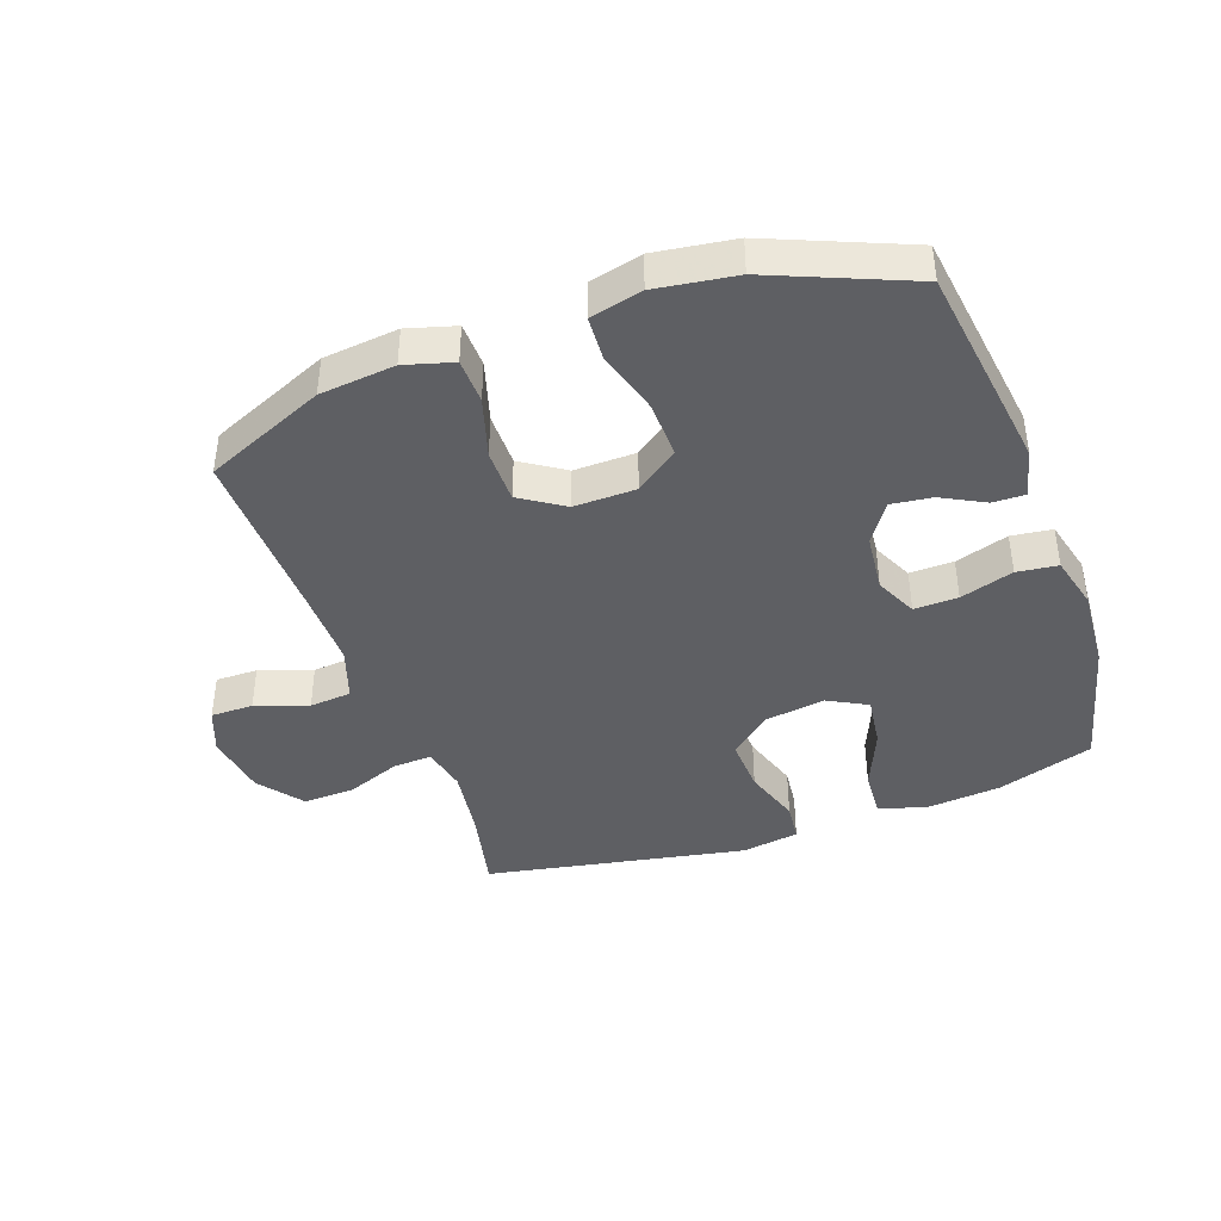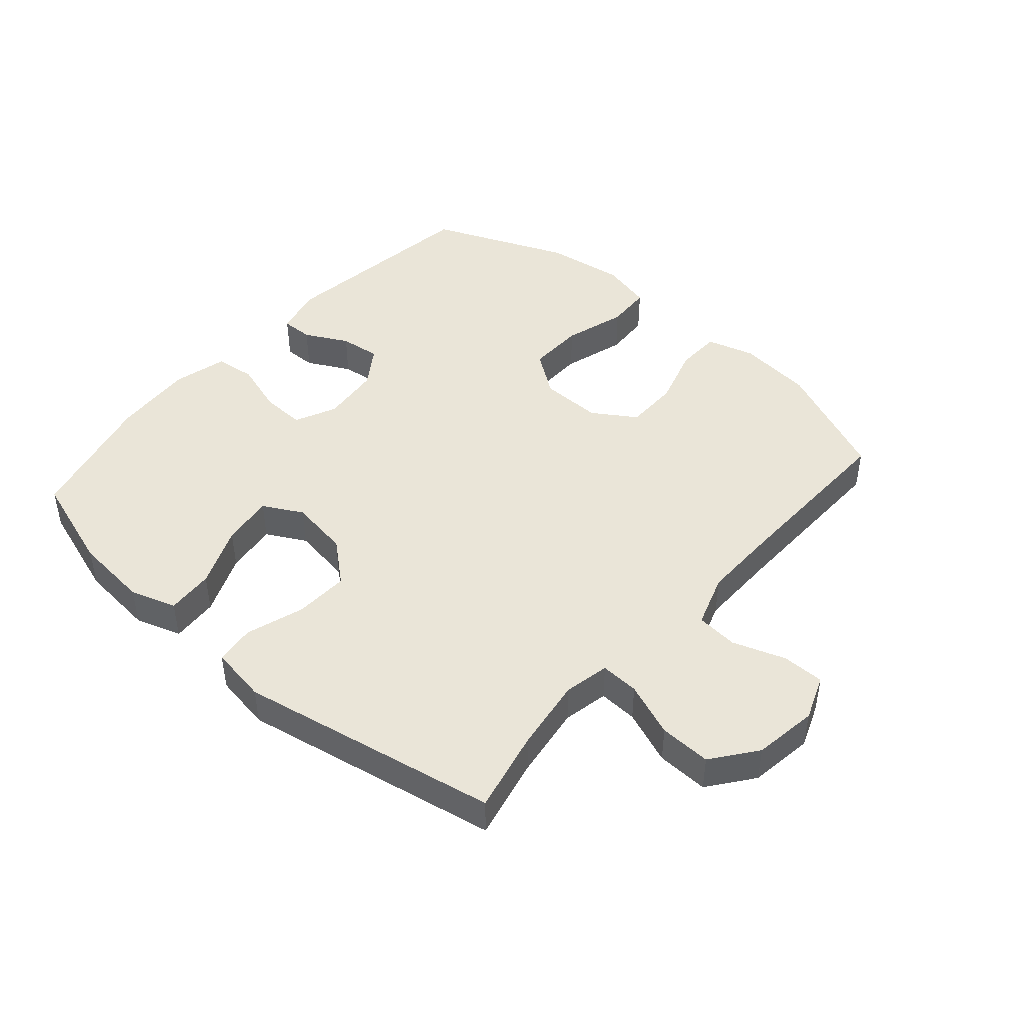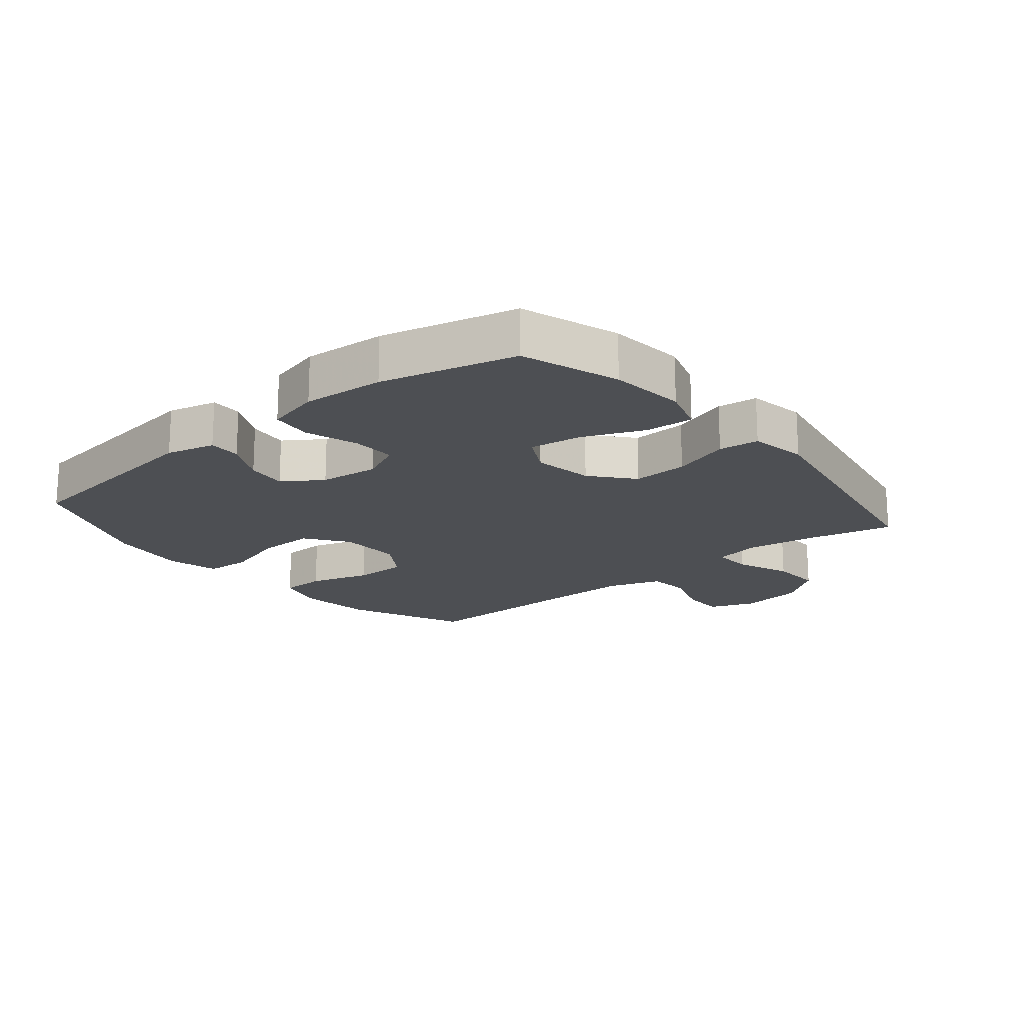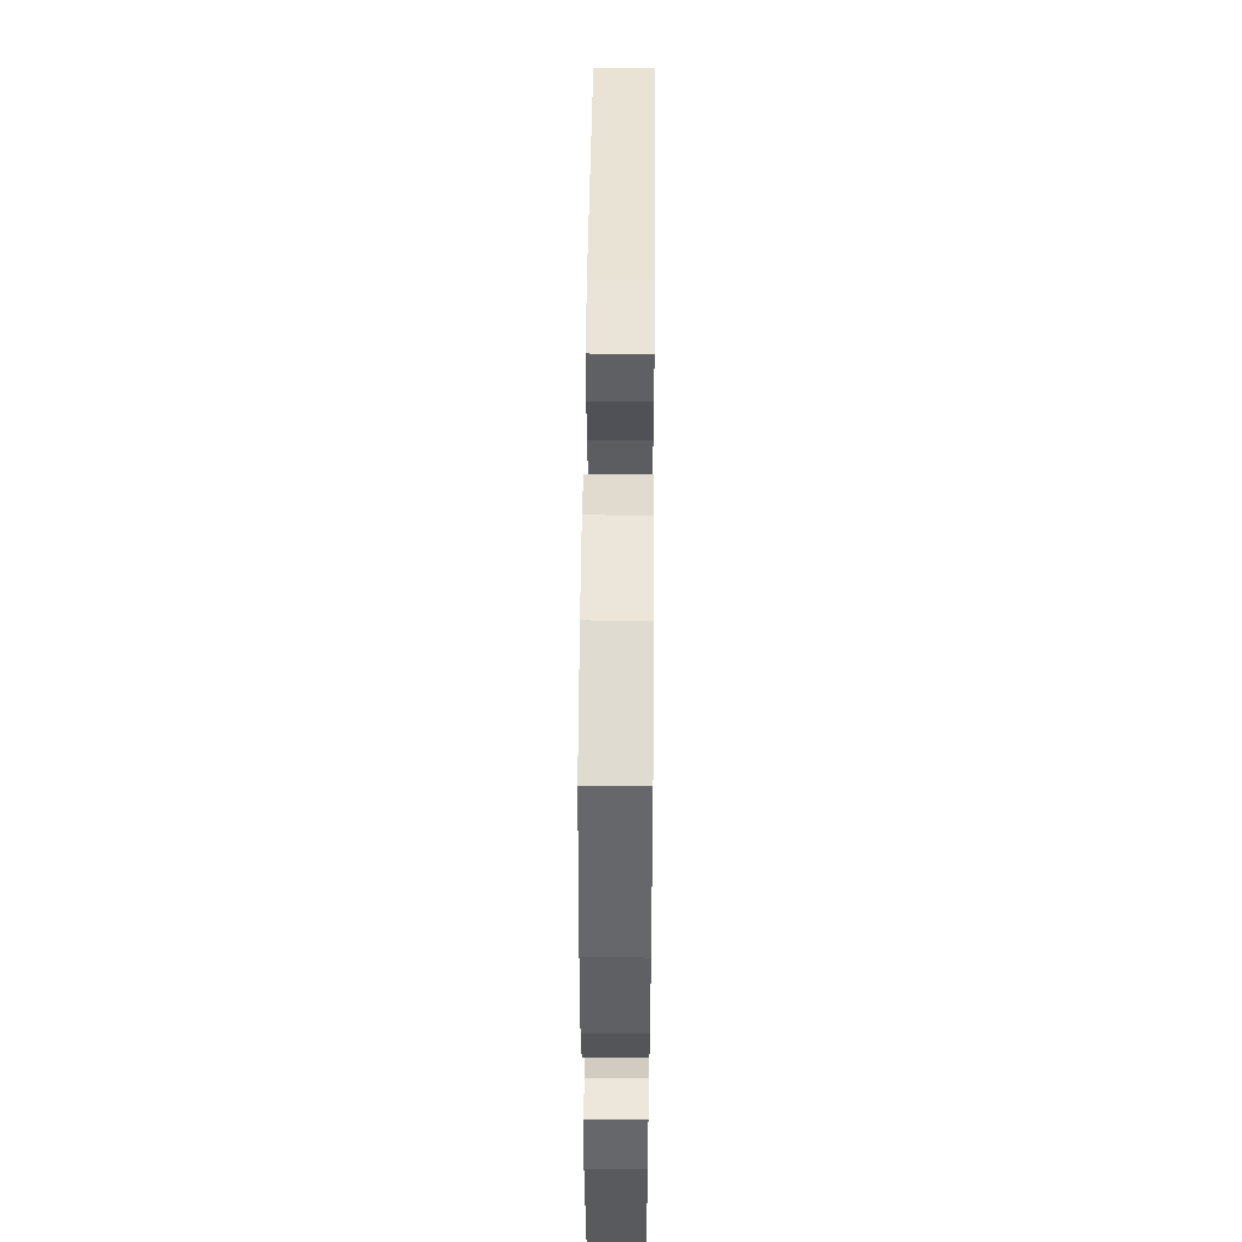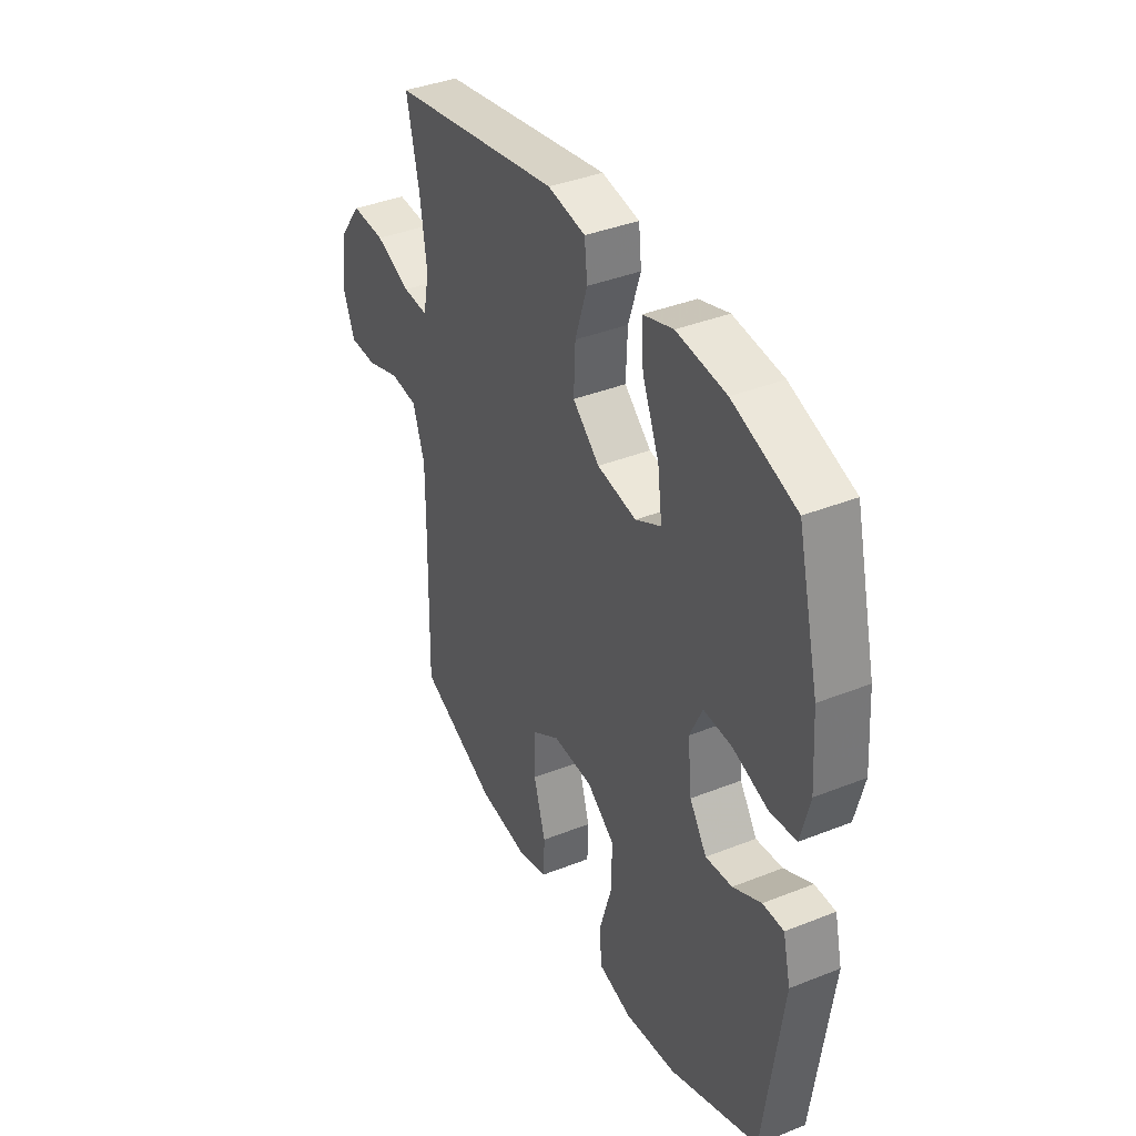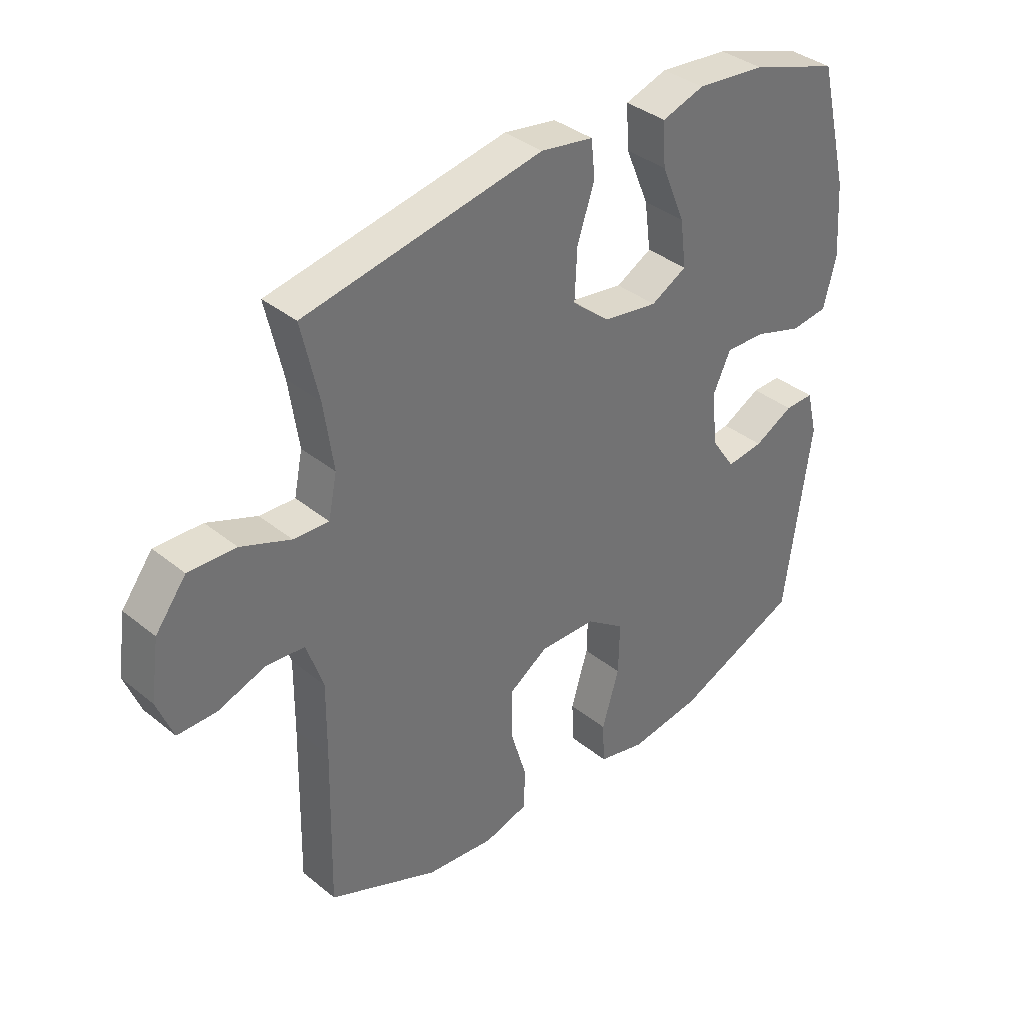
<metadata>
{"format":"obj","ext":"obj","renderer":"f3d","projection":"perspective","resolution":1024,"background":"white","views":[{"elev":-41.3,"azim":-160.4,"up":"+Y"},{"elev":45.3,"azim":41.1,"up":"+Y"},{"elev":-18.0,"azim":-50.3,"up":"+Y"},{"elev":51.6,"azim":-89.5,"up":"+Z"},{"elev":38.8,"azim":-116.5,"up":"+Z"},{"elev":36.8,"azim":136.2,"up":"+Z"}]}
</metadata>
<code>
v 0.5 0.07 -0.5
v 0.308 0.07 -0.583
v 0.188 0.07 -0.596
v 0.111 0.07 -0.574
v 0.109 0.07 -0.502
v 0.138 0.07 -0.405
v 0.138 0.07 -0.319
v 0.069 0.07 -0.274
v -0.03 0.07 -0.276
v -0.098 0.07 -0.325
v -0.096 0.07 -0.416
v -0.066 0.07 -0.516
v -0.07 0.07 -0.589
v -0.153 0.07 -0.609
v -0.28 0.07 -0.591
v -0.5 0.07 -0.5
v -0.545 0.07 -0.166
v -0.526 0.07 -0.088
v -0.475 0.07 -0.089
v -0.406 0.07 -0.125
v -0.341 0.07 -0.133
v -0.299 0.07 -0.071
v -0.289 0.07 0.024
v -0.32 0.07 0.09
v -0.39 0.07 0.088
v -0.475 0.07 0.061
v -0.54 0.07 0.069
v -0.562 0.07 0.156
v -0.553 0.07 0.286
v -0.5 0.07 0.5
v -0.345 0.07 0.551
v -0.224 0.07 0.563
v -0.15 0.07 0.539
v -0.155 0.07 0.463
v -0.196 0.07 0.365
v -0.207 0.07 0.282
v -0.144 0.07 0.248
v -0.048 0.07 0.263
v 0.018 0.07 0.319
v 0.014 0.07 0.407
v -0.016 0.07 0.499
v -0.009 0.07 0.563
v 0.083 0.07 0.578
v 0.5 0.07 0.5
v 0.47 0.07 0.367
v 0.453 0.07 0.25
v 0.468 0.07 0.177
v 0.53 0.07 0.18
v 0.617 0.07 0.214
v 0.7 0.07 0.217
v 0.754 0.07 0.146
v 0.769 0.07 0.043
v 0.741 0.07 -0.029
v 0.673 0.07 -0.029
v 0.589 0.07 0
v 0.522 0.07 -0.006
v 0.493 0.07 -0.091
v 0.494 0.07 -0.22
v 0.5 0 -0.5
v 0.308 0 -0.583
v 0.188 0 -0.596
v 0.111 0 -0.574
v 0.109 0 -0.502
v 0.138 0 -0.405
v 0.138 0 -0.319
v 0.069 0 -0.274
v -0.03 0 -0.276
v -0.098 0 -0.325
v -0.096 0 -0.416
v -0.066 0 -0.516
v -0.07 0 -0.589
v -0.153 0 -0.609
v -0.28 0 -0.591
v -0.5 0 -0.5
v -0.545 0 -0.166
v -0.526 0 -0.088
v -0.475 0 -0.089
v -0.406 0 -0.125
v -0.341 0 -0.133
v -0.299 0 -0.071
v -0.289 0 0.024
v -0.32 0 0.09
v -0.39 0 0.088
v -0.475 0 0.061
v -0.54 0 0.069
v -0.562 0 0.156
v -0.553 0 0.286
v -0.5 0 0.5
v -0.345 0 0.551
v -0.224 0 0.563
v -0.15 0 0.539
v -0.155 0 0.463
v -0.196 0 0.365
v -0.207 0 0.282
v -0.144 0 0.248
v -0.048 0 0.263
v 0.018 0 0.319
v 0.014 0 0.407
v -0.016 0 0.499
v -0.009 0 0.563
v 0.083 0 0.578
v 0.5 0 0.5
v 0.47 0 0.367
v 0.453 0 0.25
v 0.468 0 0.177
v 0.53 0 0.18
v 0.617 0 0.214
v 0.7 0 0.217
v 0.754 0 0.146
v 0.769 0 0.043
v 0.741 0 -0.029
v 0.673 0 -0.029
v 0.589 0 0
v 0.522 0 -0.006
v 0.493 0 -0.091
v 0.494 0 -0.22
f 52 53 54 55
f 52 55 56
f 51 52 56
f 48 49 50 51
f 47 48 51 56
f 42 43 44 45
f 40 41 42 45
f 39 40 45 46
f 38 39 46 47
f 32 33 34 35
f 32 35 36
f 31 32 36
f 30 31 36
f 29 30 36
f 28 29 36 37
f 25 26 27 28
f 24 25 28 37
f 17 18 19 20
f 17 20 21
f 16 17 21
f 15 16 21 22
f 11 12 13 14
f 10 11 14 15
f 3 4 5 6
f 3 6 7
f 58 1 2 3
f 57 58 3 7
f 23 24 37 38
f 10 15 22 23
f 9 10 23 38
f 8 9 38 47
f 47 56 57
f 7 8 47 57
f 113 112 111 110
f 114 113 110
f 114 110 109
f 109 108 107 106
f 114 109 106 105
f 103 102 101 100
f 103 100 99 98
f 104 103 98 97
f 105 104 97 96
f 93 92 91 90
f 94 93 90
f 94 90 89
f 94 89 88
f 94 88 87
f 95 94 87 86
f 86 85 84 83
f 95 86 83 82
f 78 77 76 75
f 79 78 75
f 79 75 74
f 80 79 74 73
f 72 71 70 69
f 73 72 69 68
f 64 63 62 61
f 65 64 61
f 61 60 59 116
f 65 61 116 115
f 96 95 82 81
f 81 80 73 68
f 96 81 68 67
f 105 96 67 66
f 115 114 105
f 115 105 66 65
f 1 59 60 2
f 2 60 61 3
f 3 61 62 4
f 4 62 63 5
f 5 63 64 6
f 6 64 65 7
f 7 65 66 8
f 8 66 67 9
f 9 67 68 10
f 10 68 69 11
f 11 69 70 12
f 12 70 71 13
f 13 71 72 14
f 14 72 73 15
f 15 73 74 16
f 16 74 75 17
f 17 75 76 18
f 18 76 77 19
f 19 77 78 20
f 20 78 79 21
f 21 79 80 22
f 22 80 81 23
f 23 81 82 24
f 24 82 83 25
f 25 83 84 26
f 26 84 85 27
f 27 85 86 28
f 28 86 87 29
f 29 87 88 30
f 30 88 89 31
f 31 89 90 32
f 32 90 91 33
f 33 91 92 34
f 34 92 93 35
f 35 93 94 36
f 36 94 95 37
f 37 95 96 38
f 38 96 97 39
f 39 97 98 40
f 40 98 99 41
f 41 99 100 42
f 42 100 101 43
f 43 101 102 44
f 44 102 103 45
f 45 103 104 46
f 46 104 105 47
f 47 105 106 48
f 48 106 107 49
f 49 107 108 50
f 50 108 109 51
f 51 109 110 52
f 52 110 111 53
f 53 111 112 54
f 54 112 113 55
f 55 113 114 56
f 56 114 115 57
f 57 115 116 58
f 58 116 59 1

</code>
